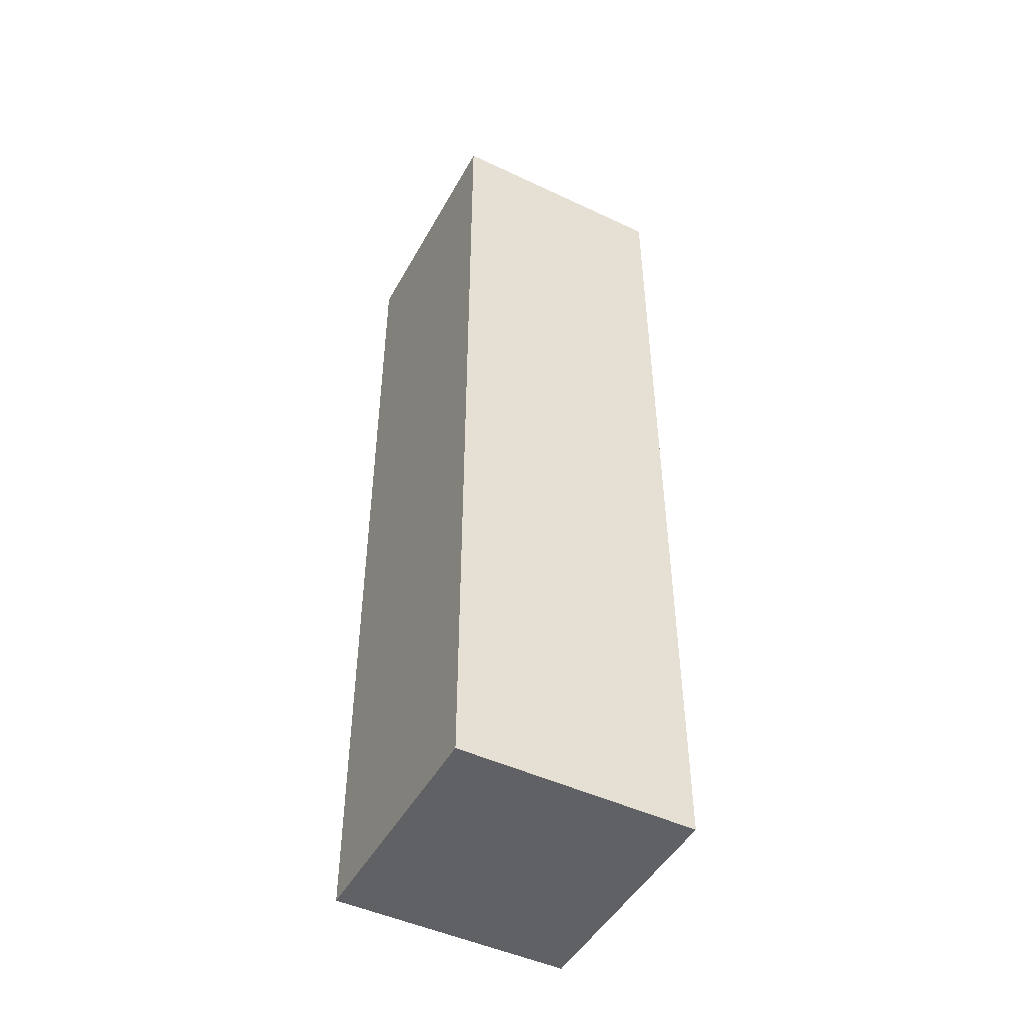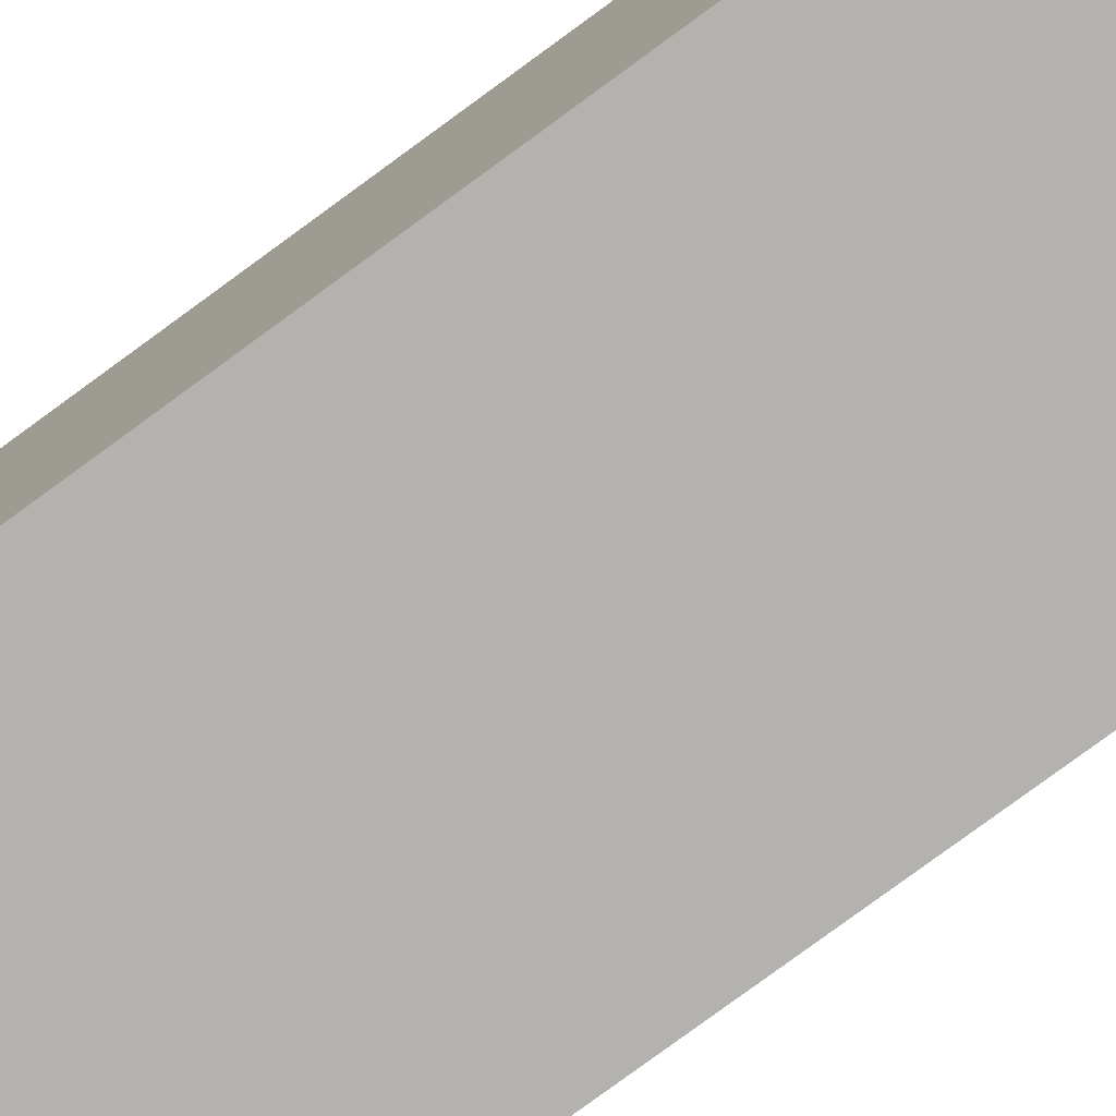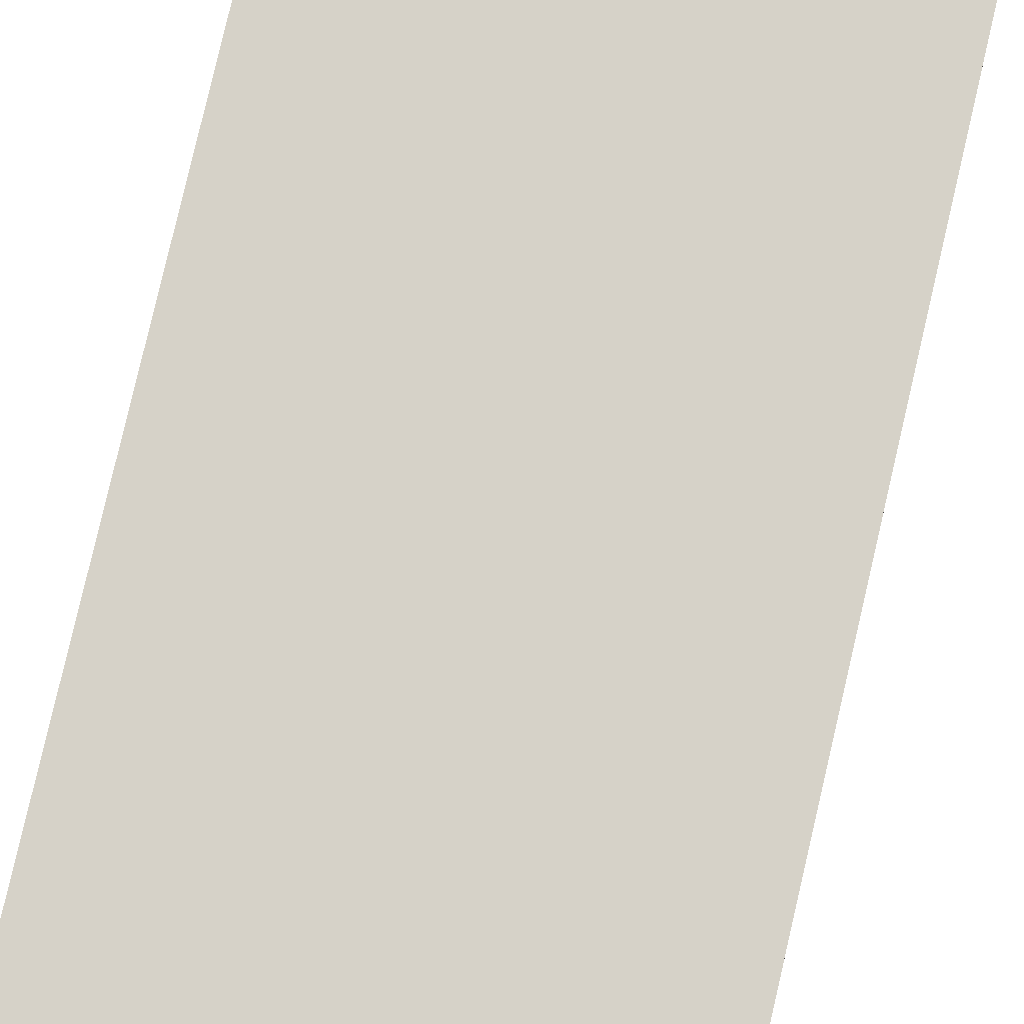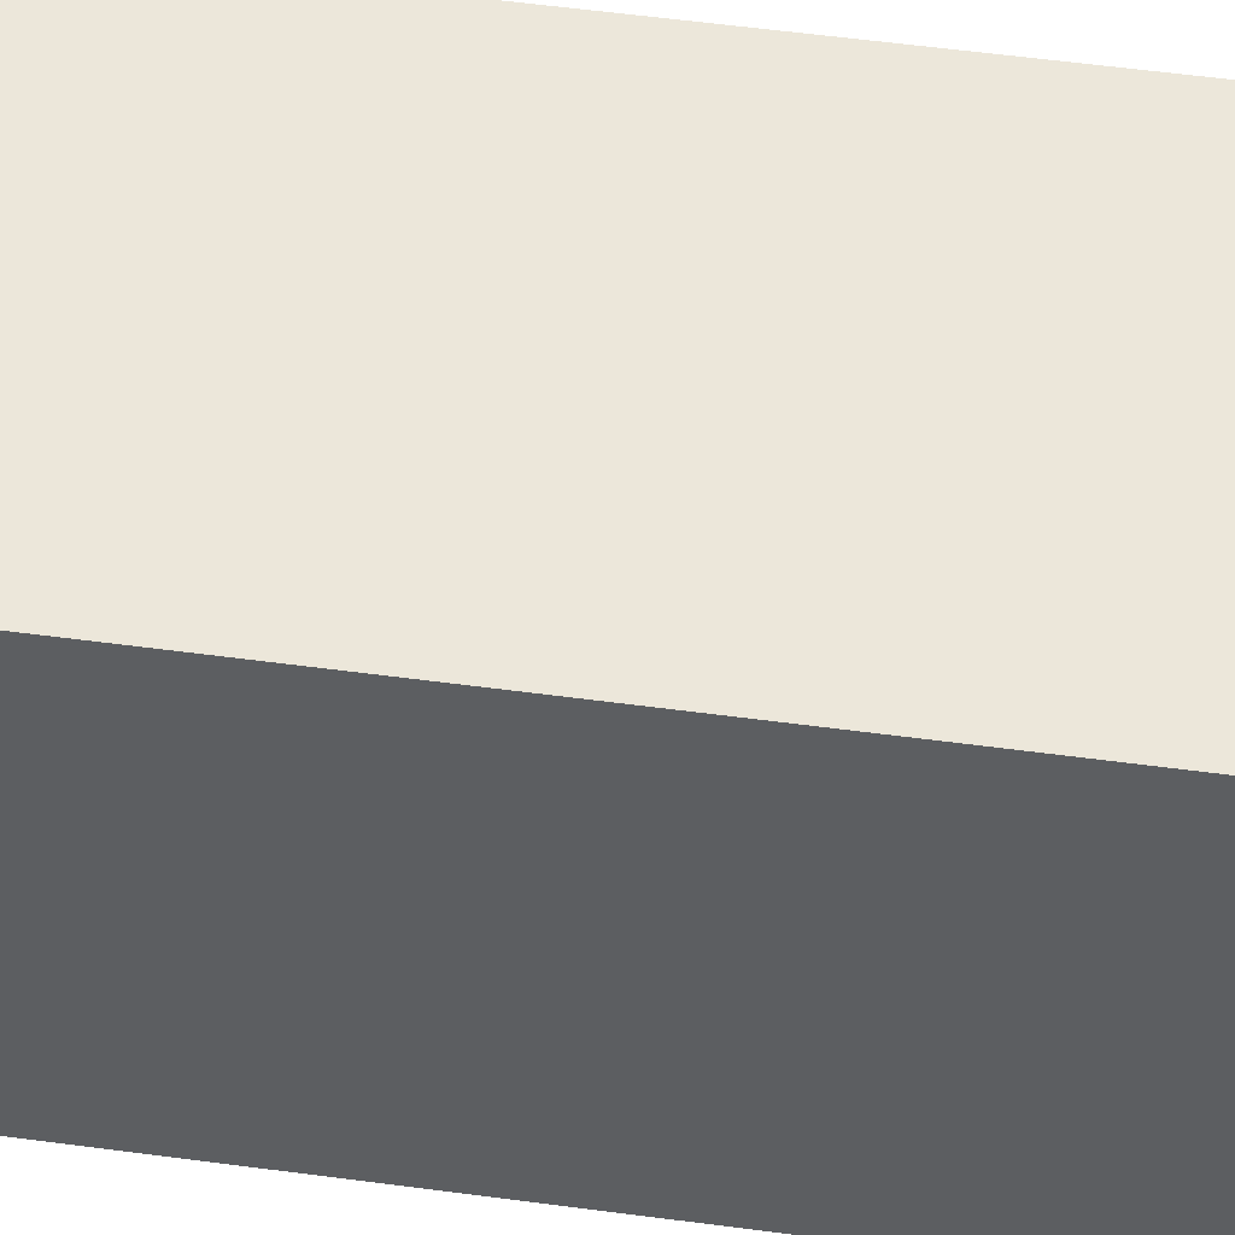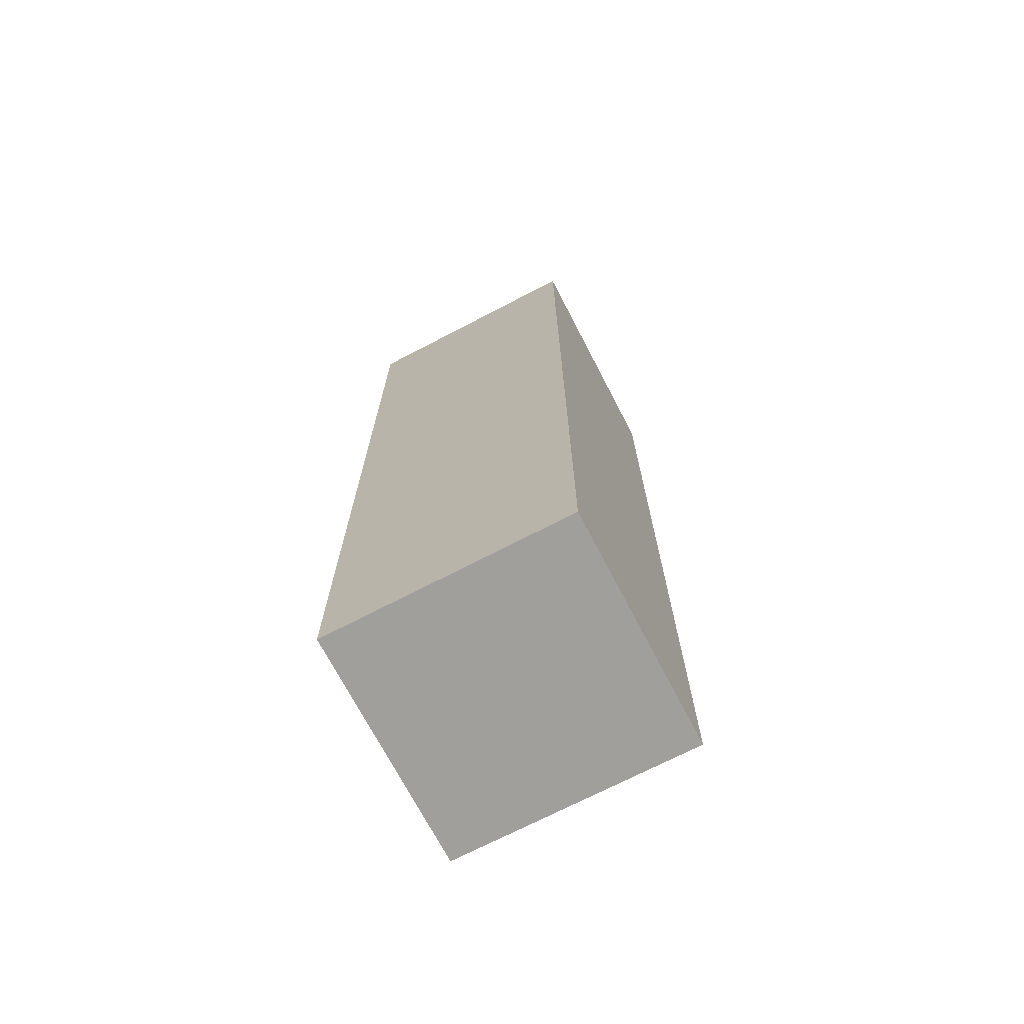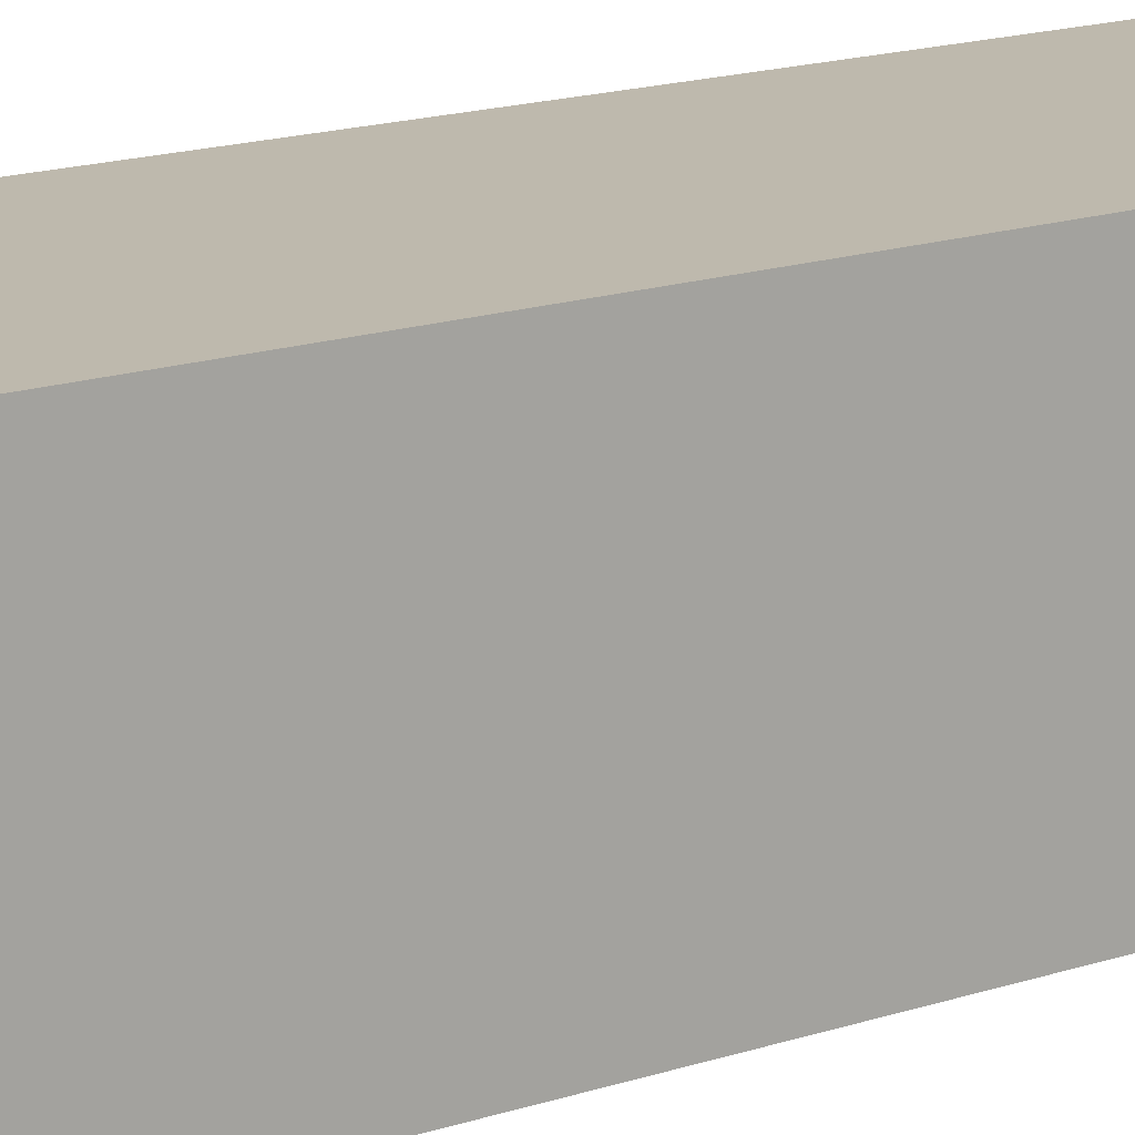
<metadata>
{"format":"obj","ext":"obj","renderer":"f3d","projection":"perspective","resolution":1024,"background":"white","views":[{"elev":-47.7,"azim":62.1,"up":"+Y"},{"elev":-79.7,"azim":-53.8,"up":"+Z"},{"elev":77.6,"azim":13.0,"up":"+Z"},{"elev":51.2,"azim":-81.5,"up":"+Z"},{"elev":-71.2,"azim":27.5,"up":"+Y"},{"elev":15.1,"azim":-126.5,"up":"+Z"}]}
</metadata>
<code>
o ascii.020
v 5.164 -20 5
v 5.164 -20 -5
v 5.164 20 5
v 5.164 20 -5
v -5.164 -20 5
v -5.164 -20 -5
v -5.164 20 5
v -5.164 20 -5
f 1 2 3
f 3 2 4
f 5 6 1
f 1 6 2
f 7 8 5
f 5 8 6
f 3 4 7
f 7 4 8
f 3 7 1
f 1 7 5
f 8 4 6
f 6 4 2

</code>
